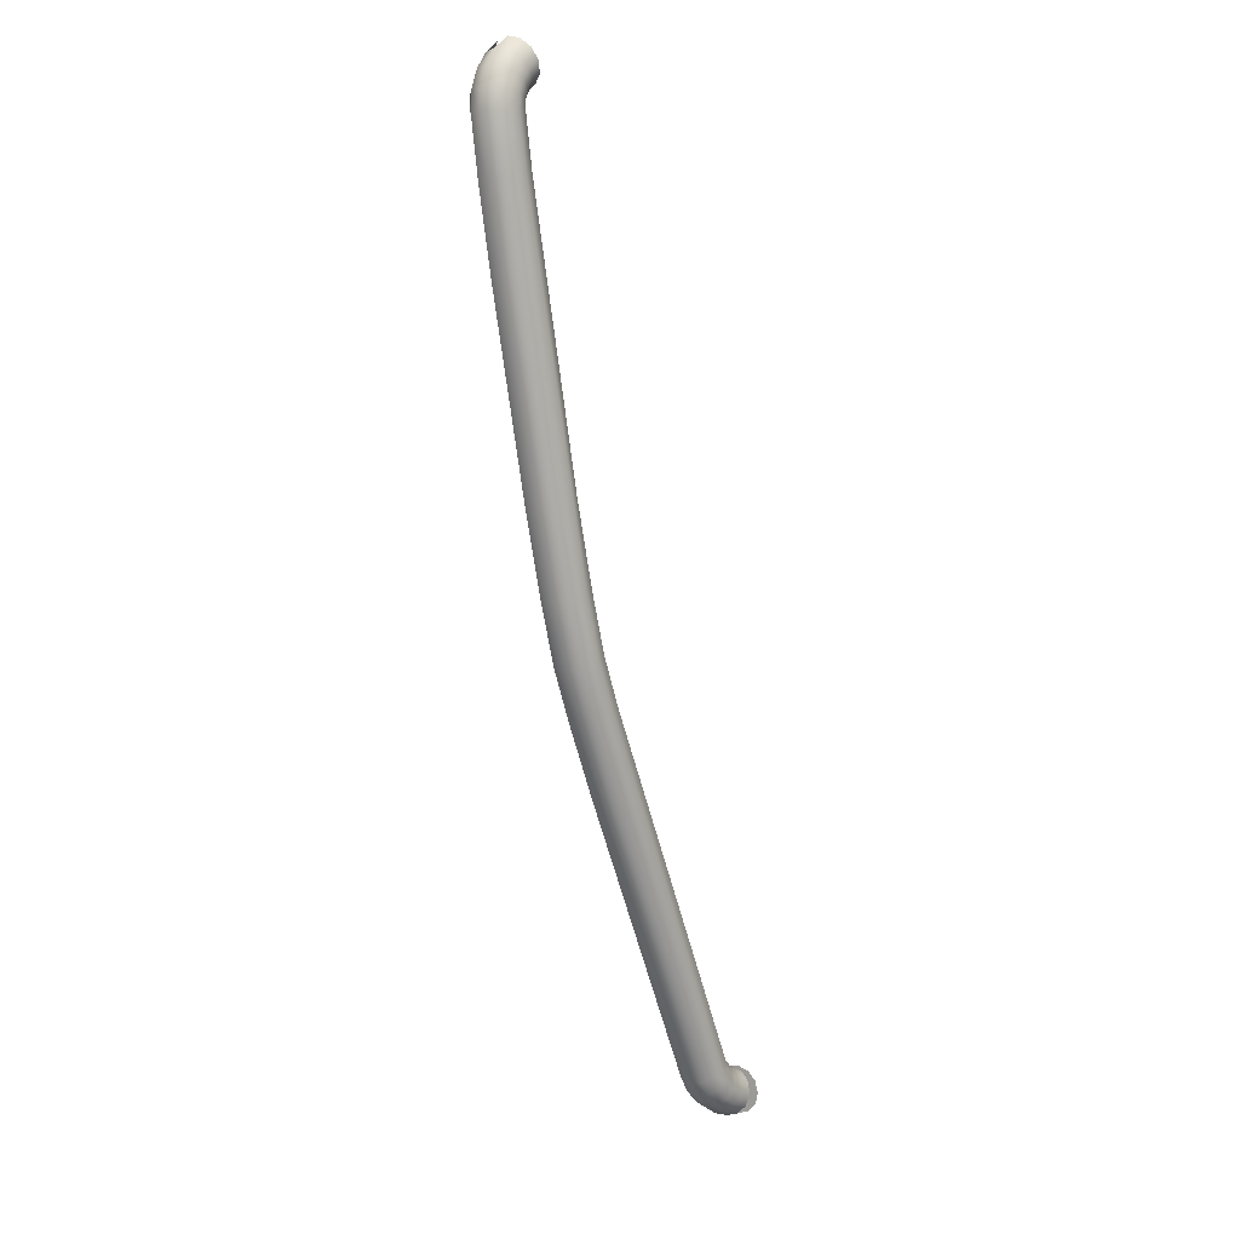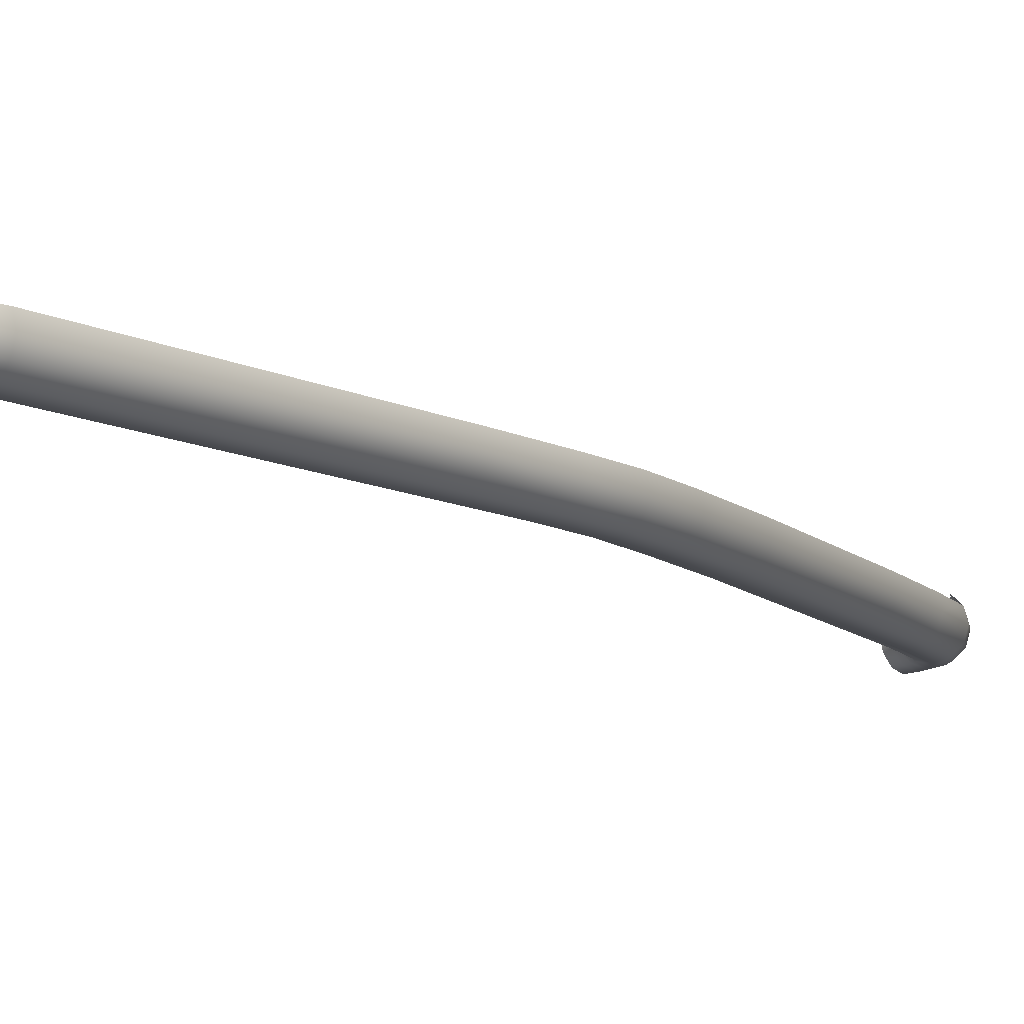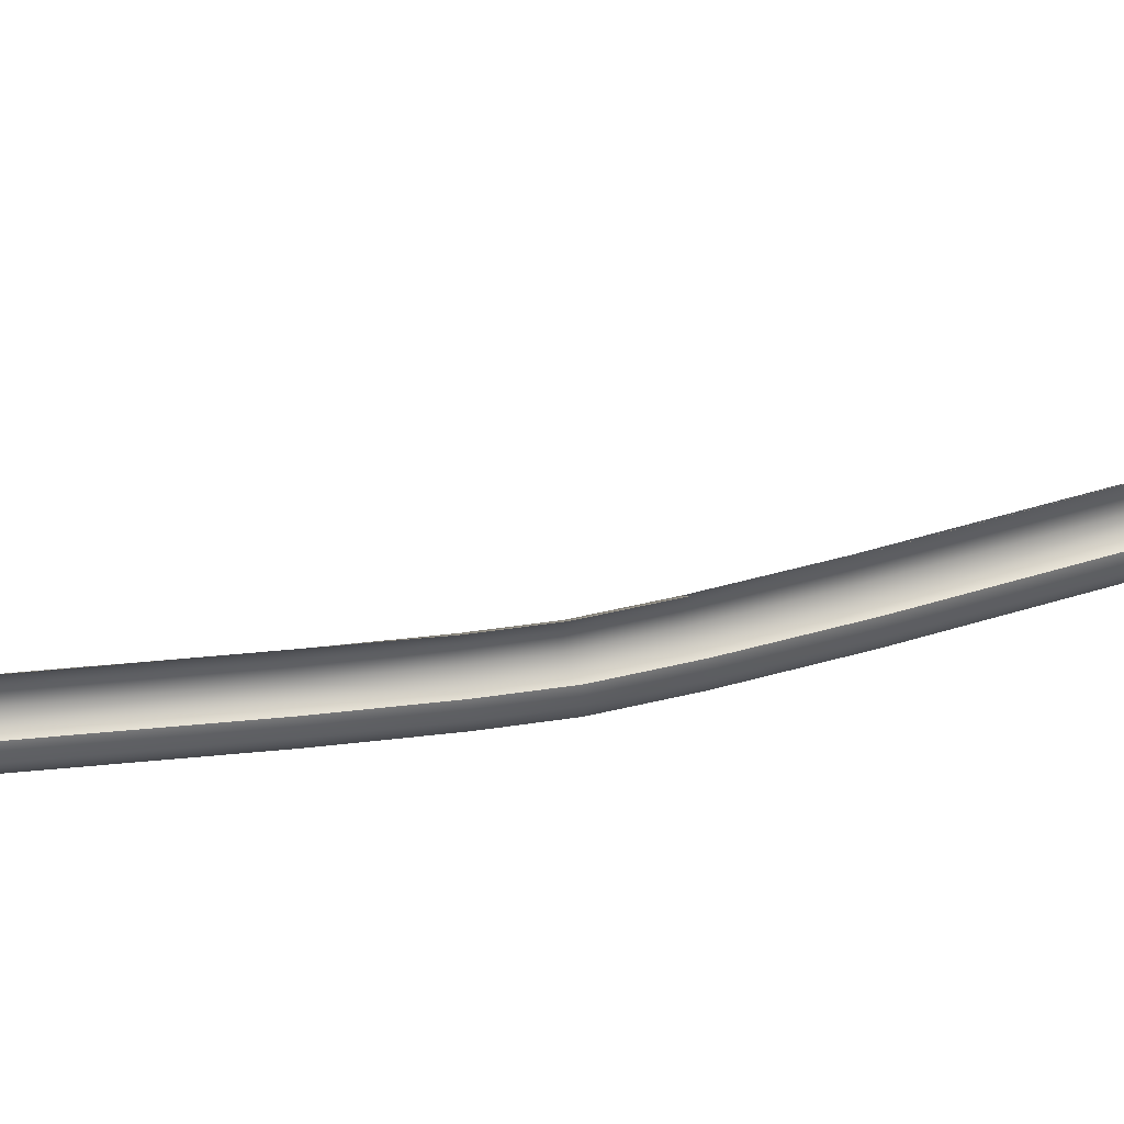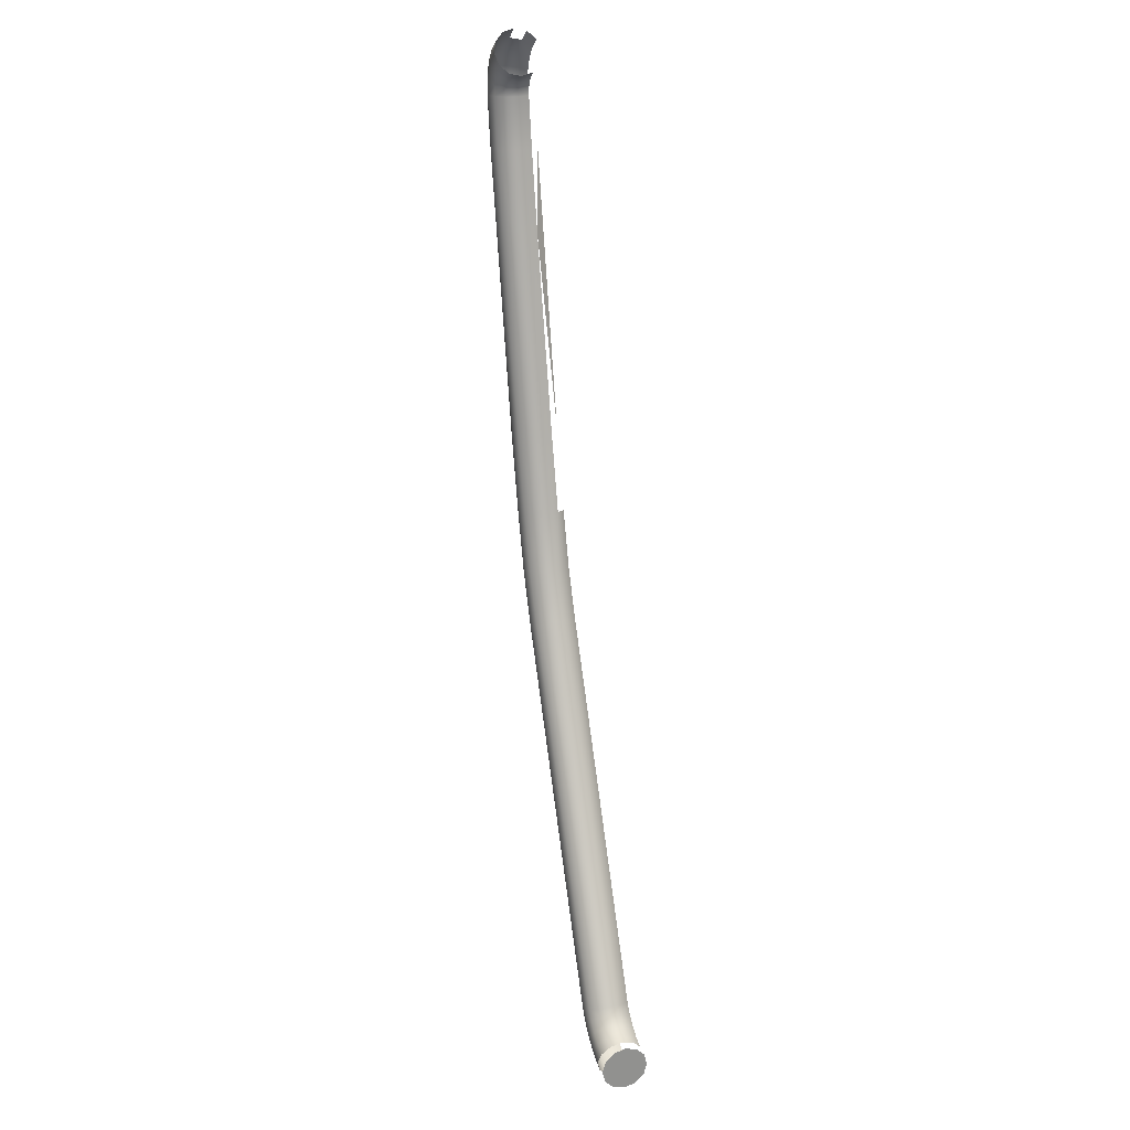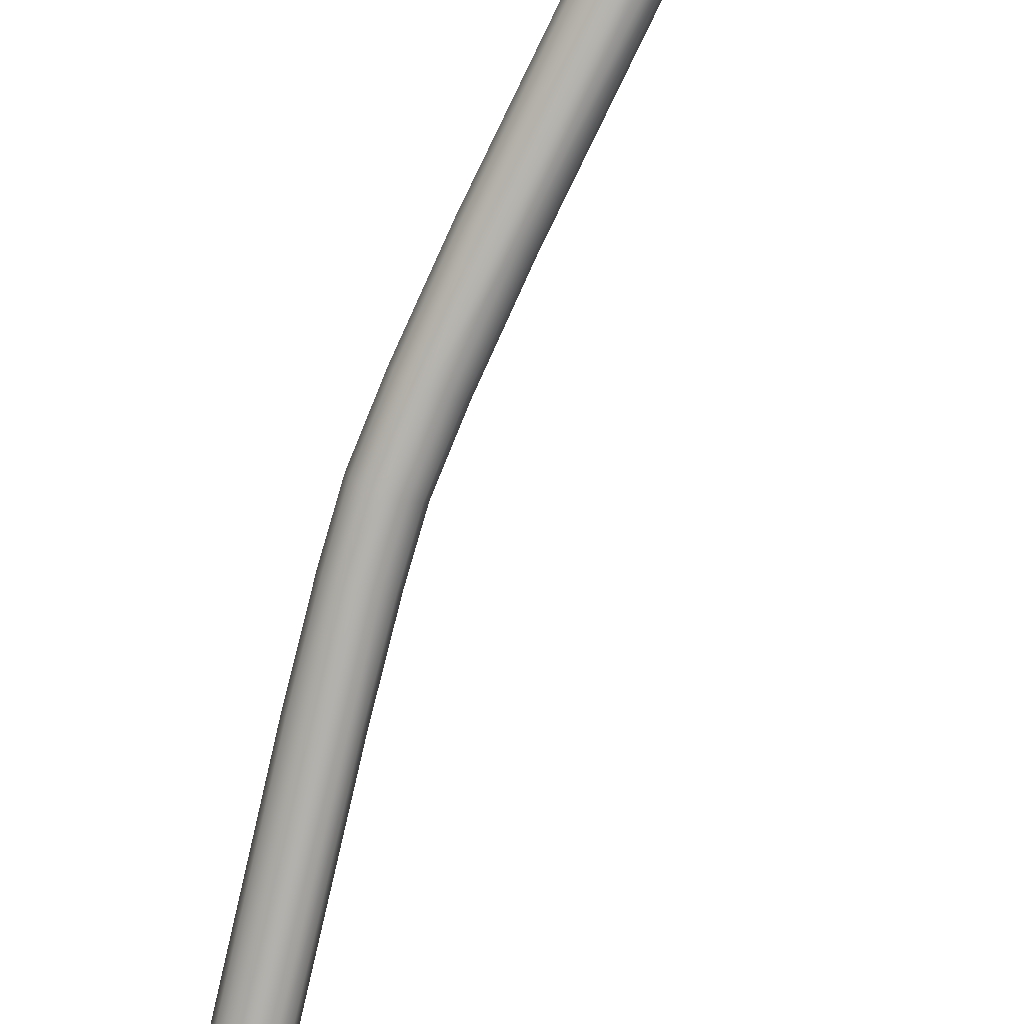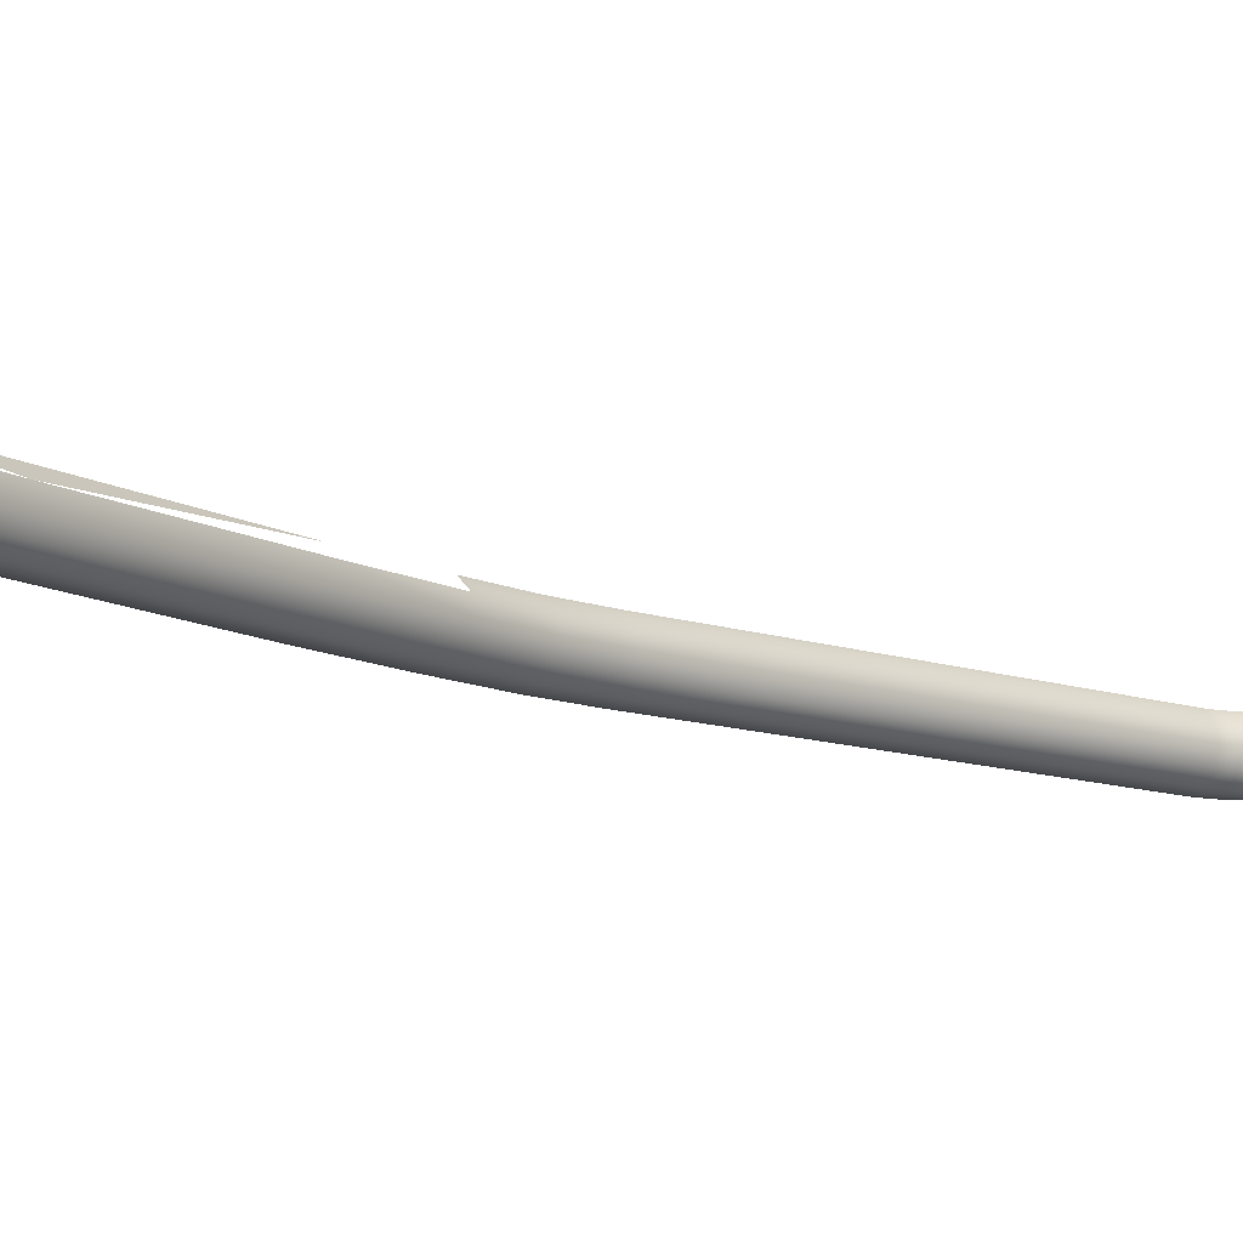
<metadata>
{"format":"obj","ext":"obj","renderer":"f3d","projection":"perspective","resolution":1024,"background":"white","views":[{"elev":4.3,"azim":127.8,"up":"+Y"},{"elev":-10.8,"azim":13.7,"up":"+Z"},{"elev":48.2,"azim":58.2,"up":"+Z"},{"elev":24.2,"azim":-108.5,"up":"+Y"},{"elev":-79.3,"azim":141.4,"up":"+Z"},{"elev":-10.8,"azim":-157.1,"up":"+Z"}]}
</metadata>
<code>
o BM_Lsling2
v 8.429 14.29 -34.17
v 7.445 12.54 -36.18
v 10.5 10.27 -36.18
v 11.9 11.72 -34.17
v 8.79 14.93 -31.43
v 8.592 8.303 -36.92
v 6.099 10.15 -36.92
v 12.86 7.293 -36.18
v 12.41 12.25 -31.43
v 10.48 5.919 -36.92
v 14.6 8.298 -34.17
v 6.684 6.331 -36.18
v 4.754 7.758 -36.18
v 8.108 4.545 -36.18
v 15.23 8.666 -31.43
v 14.28 3.701 -36.18
v 11.6 3.113 -36.92
v 16.24 4.131 -34.17
v 5.288 4.888 -34.17
v 14.6 8.298 -28.69
v 11.9 11.72 -28.69
v 8.918 2.525 -36.18
v 3.769 6.008 -34.17
v 10.5 10.27 -26.68
v 8.429 14.29 -28.69
v 6.369 3.54 -34.17
v 7.445 12.54 -26.68
v 14.5 -0.148 -36.18
v 16.96 4.288 -31.43
v 11.76 0.0002209 -36.92
v 16.51 -0.2565 -34.17
v 6.956 2.095 -34.17
v 12.86 7.293 -26.68
v 16.24 4.131 -28.69
v 4.777 4.359 -31.43
v 9.025 0.1484 -36.18
v 3.409 5.367 -31.43
v 5.733 3.172 -31.43
v 17.24 -0.2963 -31.43
v 7.02 0.257 -34.17
v 6.238 1.937 -31.43
v 3.769 6.008 -28.69
v 14.28 3.701 -26.68
v 5.288 4.888 -28.69
v 9.794 -12.09 -36.92
v 12.49 -12.58 -36.18
v 6.369 3.54 -28.69
v 6.286 0.2967 -31.43
v 16.51 -0.2565 -28.69
v 6.956 2.095 -28.69
v 7.094 -11.6 -36.18
v 14.47 -12.93 -34.17
v 7.02 0.257 -28.69
v 14.5 -0.148 -26.68
v 5.118 -11.24 -34.17
v 15.19 -13.06 -31.43
v 5.118 -11.24 -28.69
v 4.395 -11.11 -31.43
v 14.47 -12.93 -28.69
v 1.446 -29.66 -34.17
v 10.75 -31.6 -34.17
v 11.47 -31.75 -31.43
v 1.446 -29.66 -28.69
v 0.7268 -29.51 -31.43
v 10.75 -31.6 -28.69
v -6.473 -74.01 -36.18
v -1.141 -75.3 -36.18
v 1.446 -29.66 -28.69
v 7.094 -11.6 -26.68
v -6.473 -74.01 -26.68
v 0.8112 -75.78 -34.17
v -9.139 -73.36 -31.43
v 0.8112 -75.78 -28.69
v -8.686 -93.95 -36.92
v -8.425 -73.54 -34.17
v 1.526 -75.95 -31.43
v -8.425 -73.54 -28.69
v -6.04 -94.67 -36.18
v -13.27 -92.69 -34.17
v -4.103 -95.21 -34.17
v -13.98 -92.5 -31.43
v -11.33 -93.22 -36.18
v -4.103 -95.21 -28.69
v -3.394 -95.4 -31.43
v -13.27 -92.69 -28.69
v -15.22 -106.4 -36.18
v -12.63 -107.3 -36.92
v -17.11 -105.7 -34.17
v -10.04 -108.2 -36.18
v -17.81 -105.5 -31.43
v -8.147 -108.9 -34.17
v -8.147 -108.9 -28.69
v -17.11 -105.7 -28.69
v -11.33 -93.22 -26.68
v -7.453 -109.1 -31.43
v -17.25 -118.6 -36.92
v -15.22 -106.4 -26.68
v -19.77 -117.5 -36.18
v -14.73 -119.7 -36.18
v -21.62 -116.7 -34.17
v -12.89 -120.5 -34.17
v -12.21 -120.7 -31.43
v -21.62 -116.7 -28.69
v -22.29 -116.4 -31.43
v -19.77 -117.5 -26.68
v -12.89 -120.5 -28.69
v -29.21 -133.5 -34.17
v -20.58 -137.4 -34.17
v -19.91 -137.7 -31.43
v -29.21 -133.5 -28.69
v -29.88 -133.2 -31.43
v -20.58 -137.4 -28.69
v -56.49 -201.5 -36.92
v -54.11 -202.9 -36.18
v -58.87 -200.1 -36.18
v -58.87 -200.1 -26.68
v -61.25 -198.8 -31.43
v -52.37 -203.9 -34.17
v -52.37 -203.9 -28.69
v -60.62 -199.1 -34.17
v -60.62 -199.1 -28.69
v -51.73 -204.2 -31.43
v -60.4 -202.4 -36.18
v -61.93 -201.1 -34.17
v -58.31 -204.2 -36.92
v -62.49 -200.7 -31.43
v -56.23 -206 -36.18
v -62.44 -204.3 -36.18
v -60.8 -206.5 -36.92
v -63.64 -202.7 -34.17
v -64.92 -205.8 -36.18
v -59.17 -208.7 -36.18
v -54.7 -207.3 -34.17
v -64.08 -202.1 -31.43
v -65.77 -204 -34.17
v -63.77 -208.3 -36.92
v -61.93 -201.1 -28.69
v -68.07 -204.8 -34.17
v -67.63 -206.7 -36.18
v -66.08 -203.3 -31.43
v -63.64 -202.7 -28.69
v -68.24 -204.1 -31.43
v -57.97 -210.3 -34.17
v -62.62 -210.8 -36.18
v -67.02 -209.4 -36.92
v -54.14 -207.8 -31.43
v -65.77 -204 -28.69
v -70.3 -205 -34.17
v -70.33 -207.1 -36.18
v -70.36 -209.8 -36.92
v -60.4 -202.4 -26.68
v -54.7 -207.3 -28.69
v -62.44 -204.3 -26.68
v -70.3 -205 -28.69
v -70.29 -204.3 -31.43
v -70.3 -205 -34.17
v -57.53 -210.9 -31.43
v -66.41 -212.1 -36.18
v -61.77 -212.6 -34.17
v -68.07 -204.8 -28.69
v -70.3 -205 -34.17
v -70.36 -209.8 -36.92
v -70.42 -214.5 -34.17
v -64.92 -205.8 -26.68
v -70.42 -214.5 -34.17
v -70.3 -205 -28.69
v -70.3 -205 -34.17
v -70.36 -209.8 -36.92
v -70.39 -212.5 -36.18
v -70.42 -214.5 -34.17
v -61.46 -213.3 -31.43
v -65.97 -214 -34.17
v -57.97 -210.3 -28.69
v -67.63 -206.7 -26.68
v -70.36 -209.8 -25.94
v -70.33 -207.1 -26.68
v -70.3 -205 -28.69
v -70.42 -214.5 -34.17
v -70.36 -209.8 -25.94
v -70.3 -205 -28.69
v -61.77 -212.6 -28.69
v -65.8 -214.8 -31.43
v -65.97 -214 -28.69
v -70.42 -214.5 -34.17
v -70.42 -214.5 -28.69
v -70.36 -209.8 -25.94
v -70.42 -214.5 -34.17
v -70.43 -215.3 -31.43
v -70.42 -214.5 -28.69
v -70.42 -214.5 -28.69
v -70.39 -212.5 -26.68
v -70.36 -209.8 -25.94
f 3 2 1
f 3 1 4
f 4 1 5
f 6 2 3
f 6 7 2
f 8 3 4
f 4 5 9
f 10 6 3
f 10 3 8
f 11 4 9
f 8 4 11
f 12 7 6
f 12 13 7
f 14 6 10
f 11 9 15
f 16 8 11
f 14 12 6
f 17 10 8
f 17 8 16
f 18 11 15
f 16 11 18
f 19 13 12
f 9 20 15
f 9 21 20
f 22 14 10
f 22 10 17
f 19 23 13
f 25 24 21
f 26 12 14
f 25 27 24
f 17 16 28
f 26 19 12
f 18 15 29
f 22 17 30
f 16 18 31
f 32 14 22
f 17 28 30
f 32 26 14
f 16 31 28
f 21 33 20
f 15 20 34
f 35 23 19
f 22 30 36
f 21 24 33
f 15 34 29
f 32 22 36
f 35 37 23
f 38 19 26
f 18 29 39
f 38 35 19
f 18 39 31
f 32 36 40
f 41 26 32
f 42 37 35
f 41 38 26
f 39 29 34
f 20 33 43
f 20 43 34
f 41 32 40
f 44 35 38
f 42 35 44
f 36 30 45
f 30 28 46
f 47 38 41
f 44 38 47
f 41 40 48
f 39 34 49
f 47 41 50
f 40 36 51
f 49 34 43
f 28 31 52
f 53 41 48
f 53 50 41
f 49 43 54
f 48 40 55
f 31 39 56
f 45 30 46
f 51 36 45
f 28 52 46
f 56 39 49
f 40 51 55
f 31 56 52
f 57 53 48
f 48 55 58
f 57 48 58
f 56 49 59
f 60 55 51
f 46 52 61
f 58 55 60
f 52 56 62
f 62 56 59
f 63 57 58
f 52 62 61
f 58 60 64
f 63 58 64
f 62 59 65
f 66 51 45
f 46 67 45
f 51 66 60
f 67 46 61
f 70 69 68
f 62 71 61
f 60 72 64
f 63 64 72
f 62 65 73
f 45 74 66
f 74 45 67
f 66 75 60
f 61 71 67
f 60 75 72
f 62 76 71
f 62 73 76
f 63 72 77
f 78 67 71
f 79 75 66
f 80 71 76
f 81 72 75
f 77 72 81
f 74 82 66
f 67 78 74
f 76 73 83
f 79 66 82
f 78 71 80
f 81 75 79
f 80 76 84
f 76 83 84
f 77 81 85
f 86 82 74
f 87 74 78
f 88 79 82
f 89 78 80
f 90 81 79
f 91 80 84
f 86 74 87
f 87 78 89
f 88 82 86
f 85 81 90
f 89 80 91
f 90 79 88
f 84 83 92
f 94 85 93
f 91 84 95
f 85 90 93
f 84 92 95
f 86 87 96
f 94 93 97
f 88 86 98
f 87 89 99
f 90 88 100
f 89 91 101
f 98 86 96
f 96 87 99
f 88 98 100
f 91 95 102
f 89 101 99
f 103 93 90
f 102 95 92
f 90 100 104
f 91 102 101
f 105 97 93
f 103 90 104
f 105 93 103
f 102 92 106
f 107 100 98
f 104 100 107
f 99 101 108
f 101 102 109
f 110 103 104
f 109 102 106
f 105 103 110
f 104 107 111
f 101 109 108
f 110 104 111
f 109 106 112
f 96 113 98
f 99 114 96
f 98 115 107
f 114 99 108
f 116 105 110
f 107 117 111
f 110 111 117
f 109 118 108
f 109 112 119
f 113 115 98
f 114 113 96
f 115 120 107
f 107 120 117
f 108 118 114
f 110 117 121
f 109 122 118
f 110 121 116
f 109 119 122
f 123 115 113
f 124 120 115
f 125 113 114
f 124 115 123
f 123 113 125
f 126 120 124
f 125 114 127
f 126 117 120
f 124 123 128
f 127 114 118
f 123 125 129
f 123 129 128
f 124 128 130
f 126 124 130
f 121 117 126
f 130 128 131
f 125 127 132
f 125 132 129
f 127 118 133
f 126 130 134
f 130 131 135
f 128 129 136
f 134 130 135
f 133 118 122
f 128 136 131
f 121 126 137
f 138 135 131
f 138 131 139
f 139 131 136
f 134 135 140
f 141 126 134
f 116 121 137
f 141 137 126
f 142 135 138
f 127 133 143
f 129 144 136
f 127 143 132
f 129 132 144
f 142 140 135
f 139 136 145
f 133 122 146
f 147 134 140
f 150 149 148
f 116 137 151
f 145 136 144
f 147 141 134
f 122 119 152
f 147 140 142
f 122 152 146
f 153 137 141
f 156 155 154
f 153 151 137
f 133 146 157
f 145 144 158
f 132 159 144
f 133 157 143
f 132 143 159
f 147 142 160
f 163 162 161
f 164 141 147
f 158 144 159
f 157 146 152
f 164 153 141
f 164 147 160
f 167 166 165
f 170 169 168
f 143 171 159
f 143 157 171
f 158 159 172
f 157 152 173
f 164 160 174
f 172 159 171
f 171 157 173
f 177 176 175
f 180 179 178
f 171 173 181
f 172 171 182
f 171 181 183
f 171 183 182
f 186 185 184
f 189 188 187
f 192 191 190

</code>
